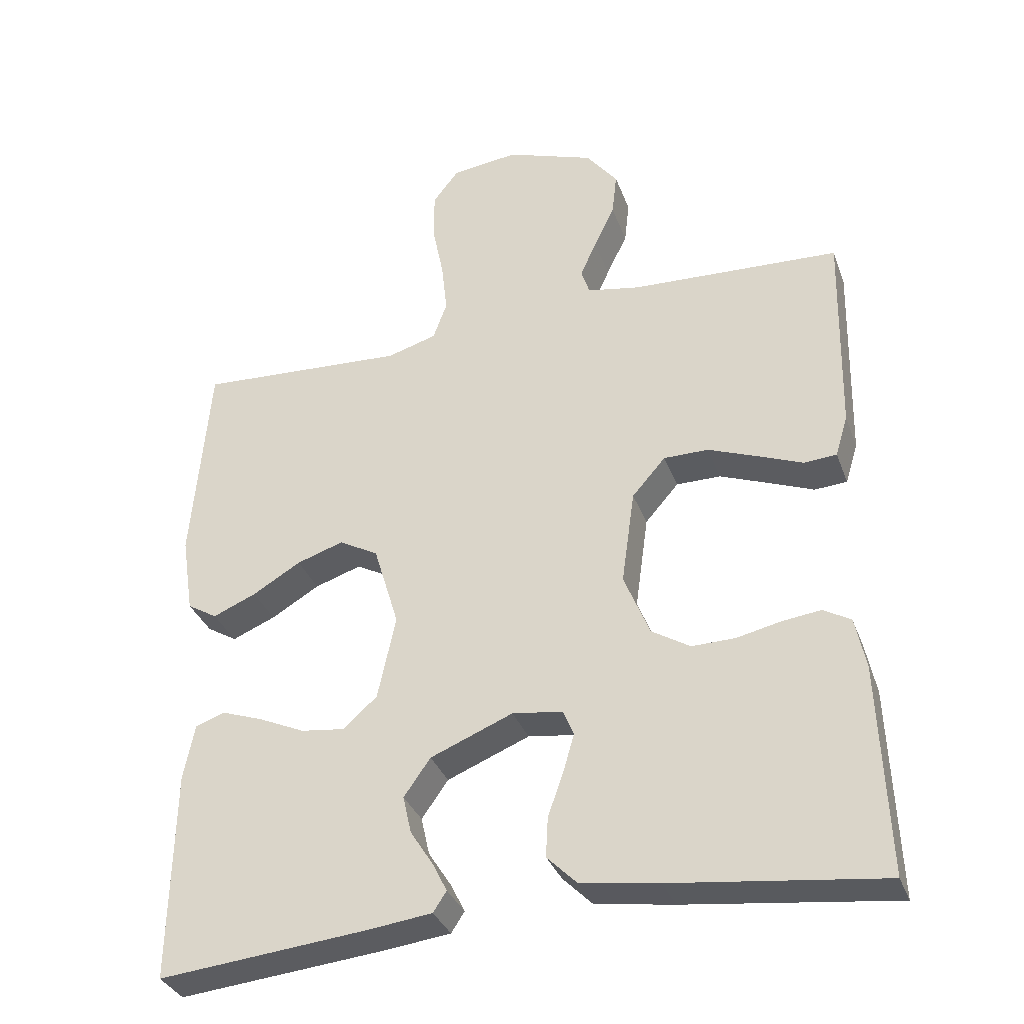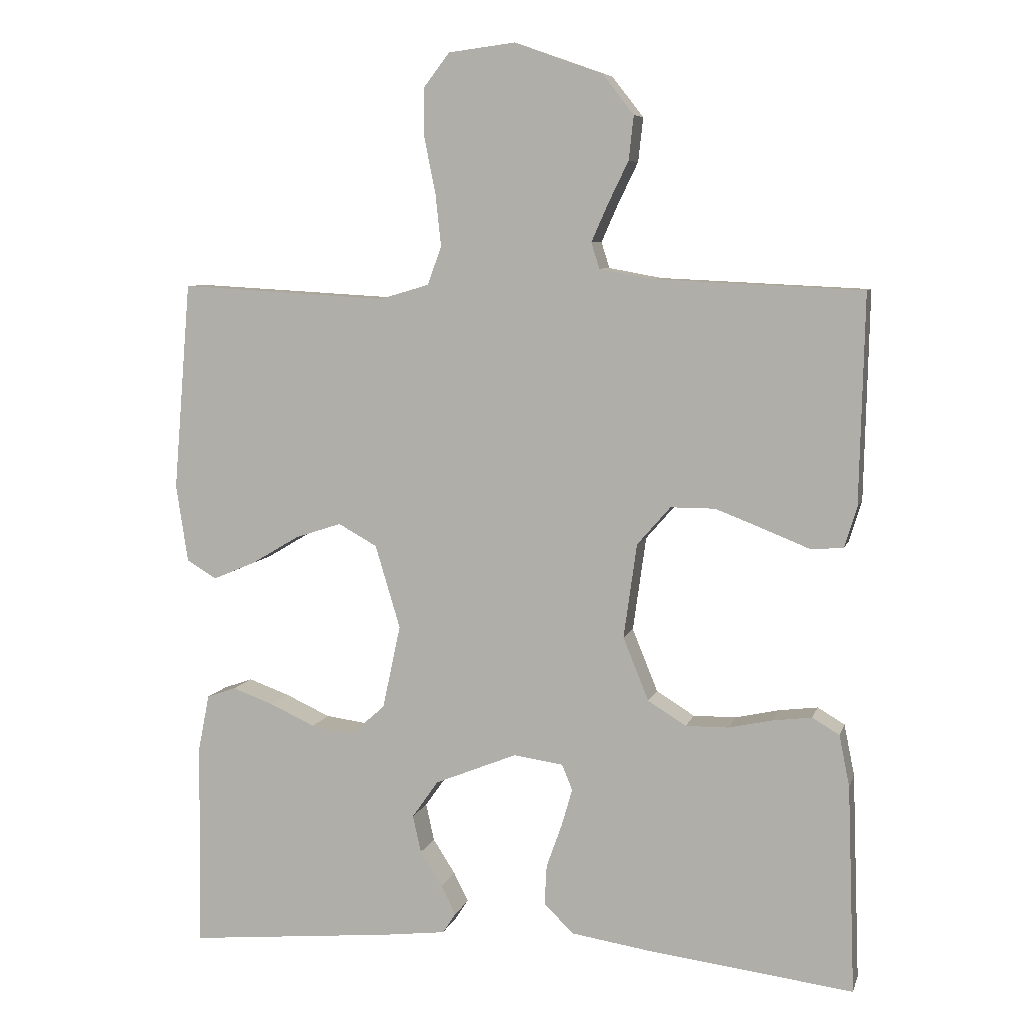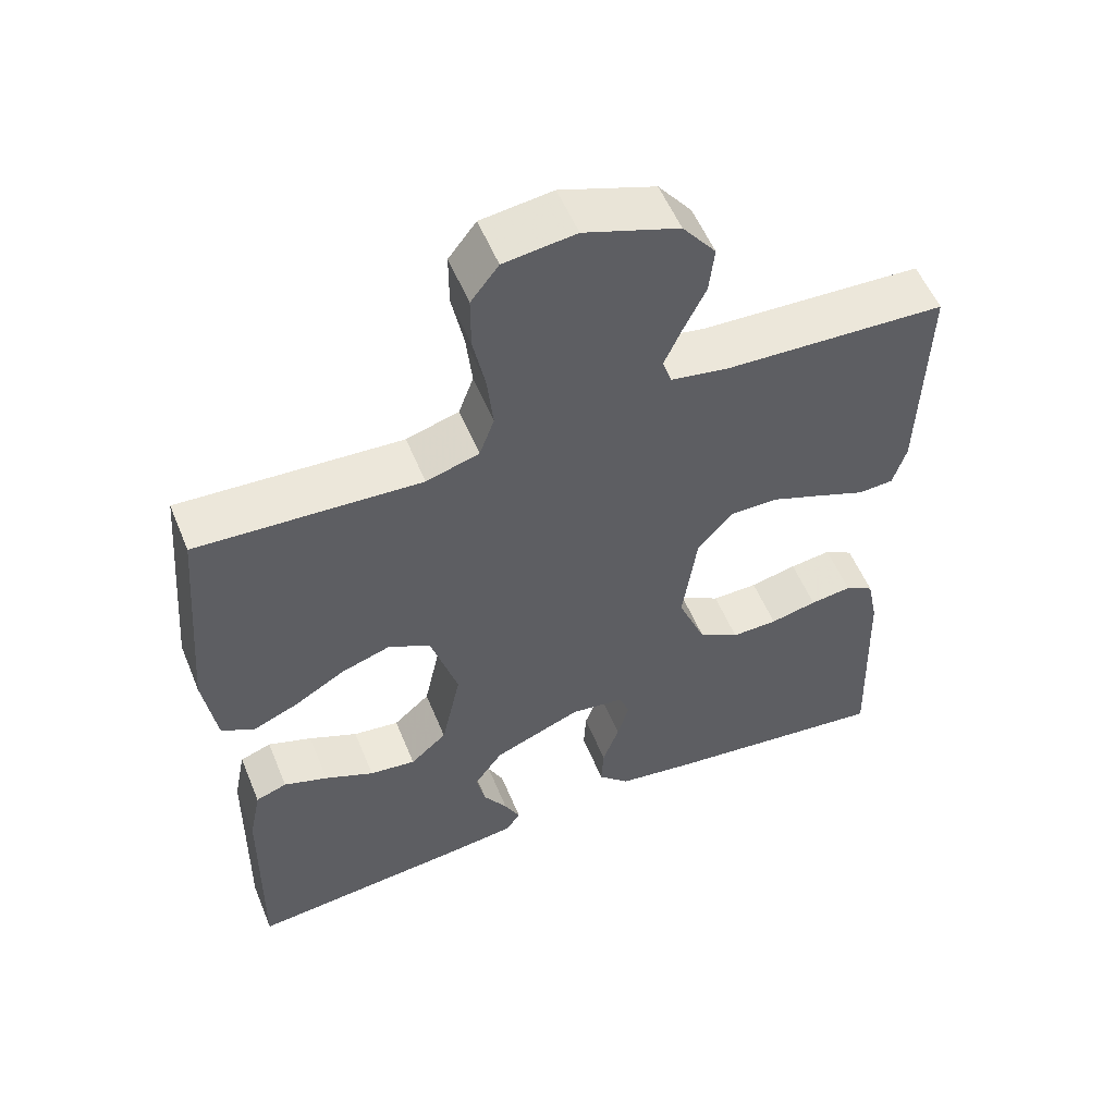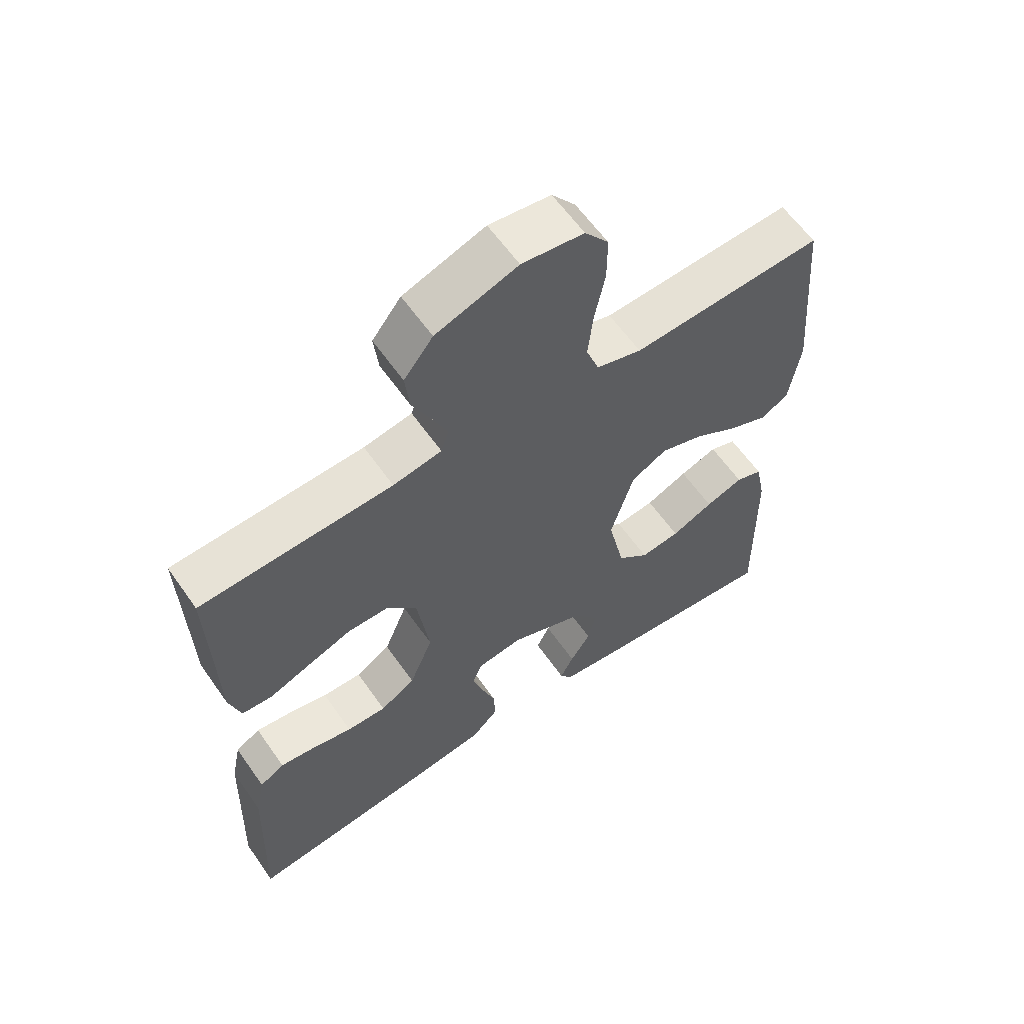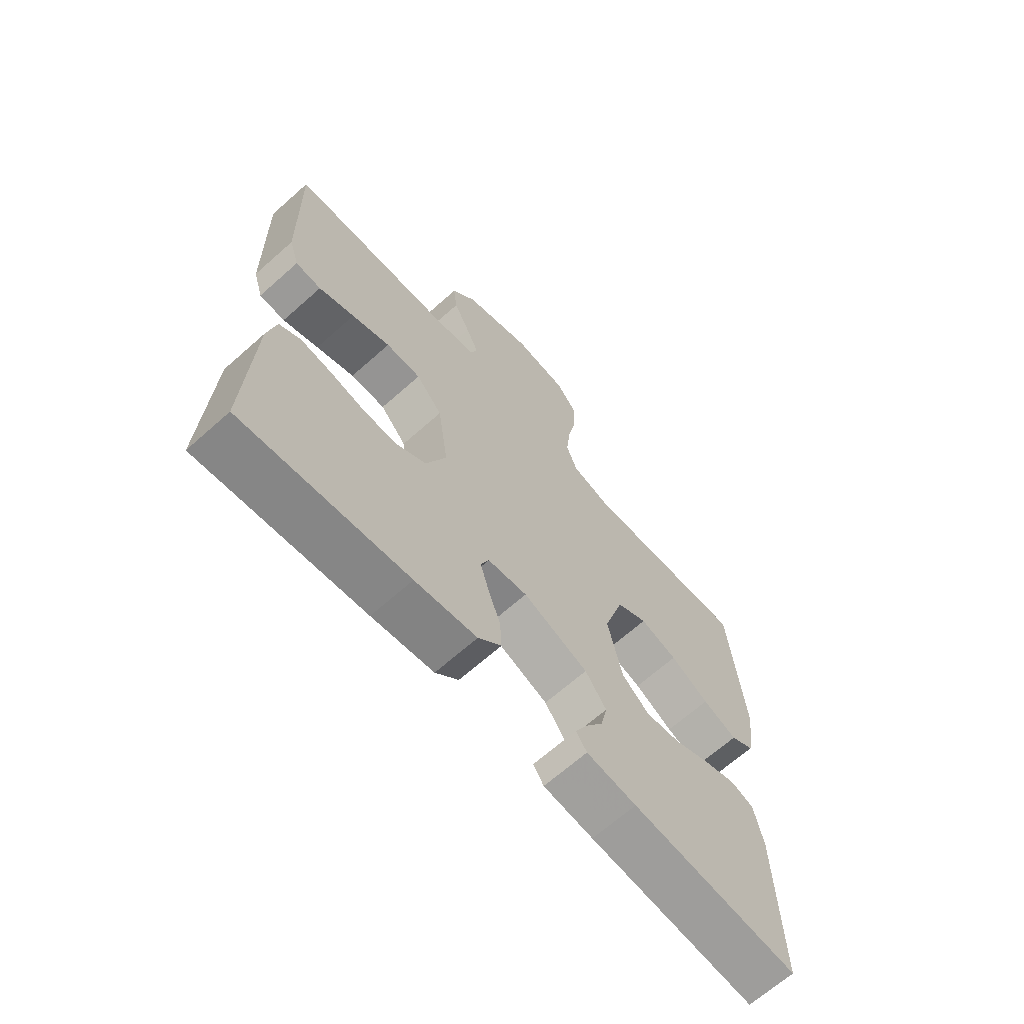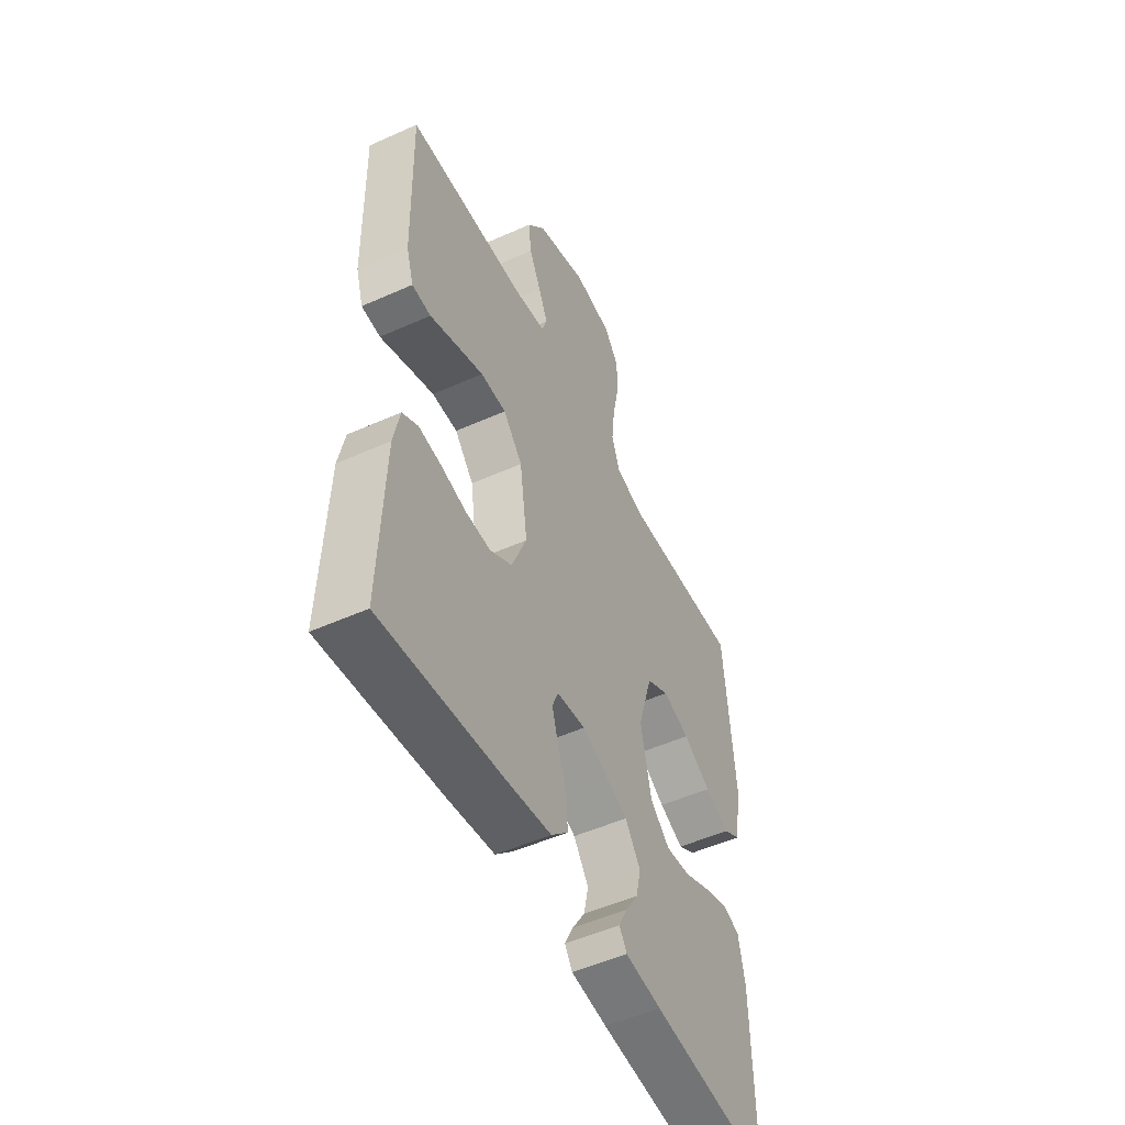
<metadata>
{"format":"obj","ext":"obj","renderer":"f3d","projection":"perspective","resolution":1024,"background":"white","views":[{"elev":-33.9,"azim":-161.3,"up":"+Z"},{"elev":7.2,"azim":-165.8,"up":"+Z"},{"elev":55.2,"azim":157.8,"up":"+Z"},{"elev":60.9,"azim":-34.9,"up":"+Z"},{"elev":-67.1,"azim":-48.3,"up":"+Z"},{"elev":-51.5,"azim":-64.1,"up":"+Z"}]}
</metadata>
<code>
v -0.5 0.07 -0.5
v -0.489 0.07 -0.2
v -0.474 0.07 -0.126
v -0.435 0.07 -0.103
v -0.379 0.07 -0.11
v -0.316 0.07 -0.124
v -0.254 0.07 -0.125
v -0.199 0.07 -0.091
v -0.162 0.07 0
v -0.181 0.07 0.136
v -0.229 0.07 0.191
v -0.293 0.07 0.191
v -0.363 0.07 0.164
v -0.428 0.07 0.138
v -0.475 0.07 0.141
v -0.493 0.07 0.2
v -0.5 0.07 0.5
v -0.2 0.07 0.514
v -0.124 0.07 0.528
v -0.112 0.07 0.565
v -0.135 0.07 0.617
v -0.165 0.07 0.679
v -0.172 0.07 0.742
v -0.127 0.07 0.8
v 0 0.07 0.845
v 0.096 0.07 0.833
v 0.133 0.07 0.785
v 0.133 0.07 0.713
v 0.117 0.07 0.634
v 0.109 0.07 0.559
v 0.129 0.07 0.504
v 0.2 0.07 0.483
v 0.5 0.07 0.5
v 0.525 0.07 0.2
v 0.508 0.07 0.088
v 0.465 0.07 0.062
v 0.403 0.07 0.088
v 0.334 0.07 0.129
v 0.267 0.07 0.151
v 0.211 0.07 0.12
v 0.175 0.07 0
v 0.201 0.07 -0.121
v 0.25 0.07 -0.164
v 0.312 0.07 -0.156
v 0.378 0.07 -0.126
v 0.437 0.07 -0.105
v 0.479 0.07 -0.12
v 0.495 0.07 -0.2
v 0.5 0.07 -0.5
v 0.2 0.07 -0.471
v 0.11 0.07 -0.46
v 0.091 0.07 -0.431
v 0.112 0.07 -0.389
v 0.144 0.07 -0.339
v 0.156 0.07 -0.285
v 0.118 0.07 -0.231
v 0 0.07 -0.183
v -0.072 0.07 -0.193
v -0.087 0.07 -0.23
v -0.071 0.07 -0.285
v -0.049 0.07 -0.347
v -0.046 0.07 -0.404
v -0.088 0.07 -0.446
v -0.2 0.07 -0.463
v -0.5 0 -0.5
v -0.489 0 -0.2
v -0.474 0 -0.126
v -0.435 0 -0.103
v -0.379 0 -0.11
v -0.316 0 -0.124
v -0.254 0 -0.125
v -0.199 0 -0.091
v -0.162 0 0
v -0.181 0 0.136
v -0.229 0 0.191
v -0.293 0 0.191
v -0.363 0 0.164
v -0.428 0 0.138
v -0.475 0 0.141
v -0.493 0 0.2
v -0.5 0 0.5
v -0.2 0 0.514
v -0.124 0 0.528
v -0.112 0 0.565
v -0.135 0 0.617
v -0.165 0 0.679
v -0.172 0 0.742
v -0.127 0 0.8
v 0 0 0.845
v 0.096 0 0.833
v 0.133 0 0.785
v 0.133 0 0.713
v 0.117 0 0.634
v 0.109 0 0.559
v 0.129 0 0.504
v 0.2 0 0.483
v 0.5 0 0.5
v 0.525 0 0.2
v 0.508 0 0.088
v 0.465 0 0.062
v 0.403 0 0.088
v 0.334 0 0.129
v 0.267 0 0.151
v 0.211 0 0.12
v 0.175 0 0
v 0.201 0 -0.121
v 0.25 0 -0.164
v 0.312 0 -0.156
v 0.378 0 -0.126
v 0.437 0 -0.105
v 0.479 0 -0.12
v 0.495 0 -0.2
v 0.5 0 -0.5
v 0.2 0 -0.471
v 0.11 0 -0.46
v 0.091 0 -0.431
v 0.112 0 -0.389
v 0.144 0 -0.339
v 0.156 0 -0.285
v 0.118 0 -0.231
v 0 0 -0.183
v -0.072 0 -0.193
v -0.087 0 -0.23
v -0.071 0 -0.285
v -0.049 0 -0.347
v -0.046 0 -0.404
v -0.088 0 -0.446
v -0.2 0 -0.463
f 60 61 62 63
f 59 60 63 64
f 58 59 64 1
f 51 52 53 54
f 49 50 51 54
f 49 54 55
f 48 49 55 56
f 44 45 46 47
f 44 47 48 56
f 35 36 37 38
f 35 38 39
f 32 33 34 35
f 31 32 35 39
f 26 27 28 29
f 26 29 30
f 25 26 30
f 24 25 30 31
f 21 22 23 24
f 20 21 24 31
f 15 16 17 18
f 13 14 15 18
f 12 13 18 19
f 11 12 19
f 10 11 19 20
f 3 4 5 6
f 3 6 7
f 58 1 2 3
f 57 58 3 7
f 43 44 56
f 42 43 56 57
f 41 42 57 7
f 20 31 39 40
f 9 10 20 40
f 8 9 40 41
f 7 8 41
f 127 126 125 124
f 128 127 124 123
f 65 128 123 122
f 118 117 116 115
f 118 115 114 113
f 119 118 113
f 120 119 113 112
f 111 110 109 108
f 120 112 111 108
f 102 101 100 99
f 103 102 99
f 99 98 97 96
f 103 99 96 95
f 93 92 91 90
f 94 93 90
f 94 90 89
f 95 94 89 88
f 88 87 86 85
f 95 88 85 84
f 82 81 80 79
f 82 79 78 77
f 83 82 77 76
f 83 76 75
f 84 83 75 74
f 70 69 68 67
f 71 70 67
f 67 66 65 122
f 71 67 122 121
f 120 108 107
f 121 120 107 106
f 71 121 106 105
f 104 103 95 84
f 104 84 74 73
f 105 104 73 72
f 105 72 71
f 1 65 66 2
f 2 66 67 3
f 3 67 68 4
f 4 68 69 5
f 5 69 70 6
f 6 70 71 7
f 7 71 72 8
f 8 72 73 9
f 9 73 74 10
f 10 74 75 11
f 11 75 76 12
f 12 76 77 13
f 13 77 78 14
f 14 78 79 15
f 15 79 80 16
f 16 80 81 17
f 17 81 82 18
f 18 82 83 19
f 19 83 84 20
f 20 84 85 21
f 21 85 86 22
f 22 86 87 23
f 23 87 88 24
f 24 88 89 25
f 25 89 90 26
f 26 90 91 27
f 27 91 92 28
f 28 92 93 29
f 29 93 94 30
f 30 94 95 31
f 31 95 96 32
f 32 96 97 33
f 33 97 98 34
f 34 98 99 35
f 35 99 100 36
f 36 100 101 37
f 37 101 102 38
f 38 102 103 39
f 39 103 104 40
f 40 104 105 41
f 41 105 106 42
f 42 106 107 43
f 43 107 108 44
f 44 108 109 45
f 45 109 110 46
f 46 110 111 47
f 47 111 112 48
f 48 112 113 49
f 49 113 114 50
f 50 114 115 51
f 51 115 116 52
f 52 116 117 53
f 53 117 118 54
f 54 118 119 55
f 55 119 120 56
f 56 120 121 57
f 57 121 122 58
f 58 122 123 59
f 59 123 124 60
f 60 124 125 61
f 61 125 126 62
f 62 126 127 63
f 63 127 128 64
f 64 128 65 1

</code>
